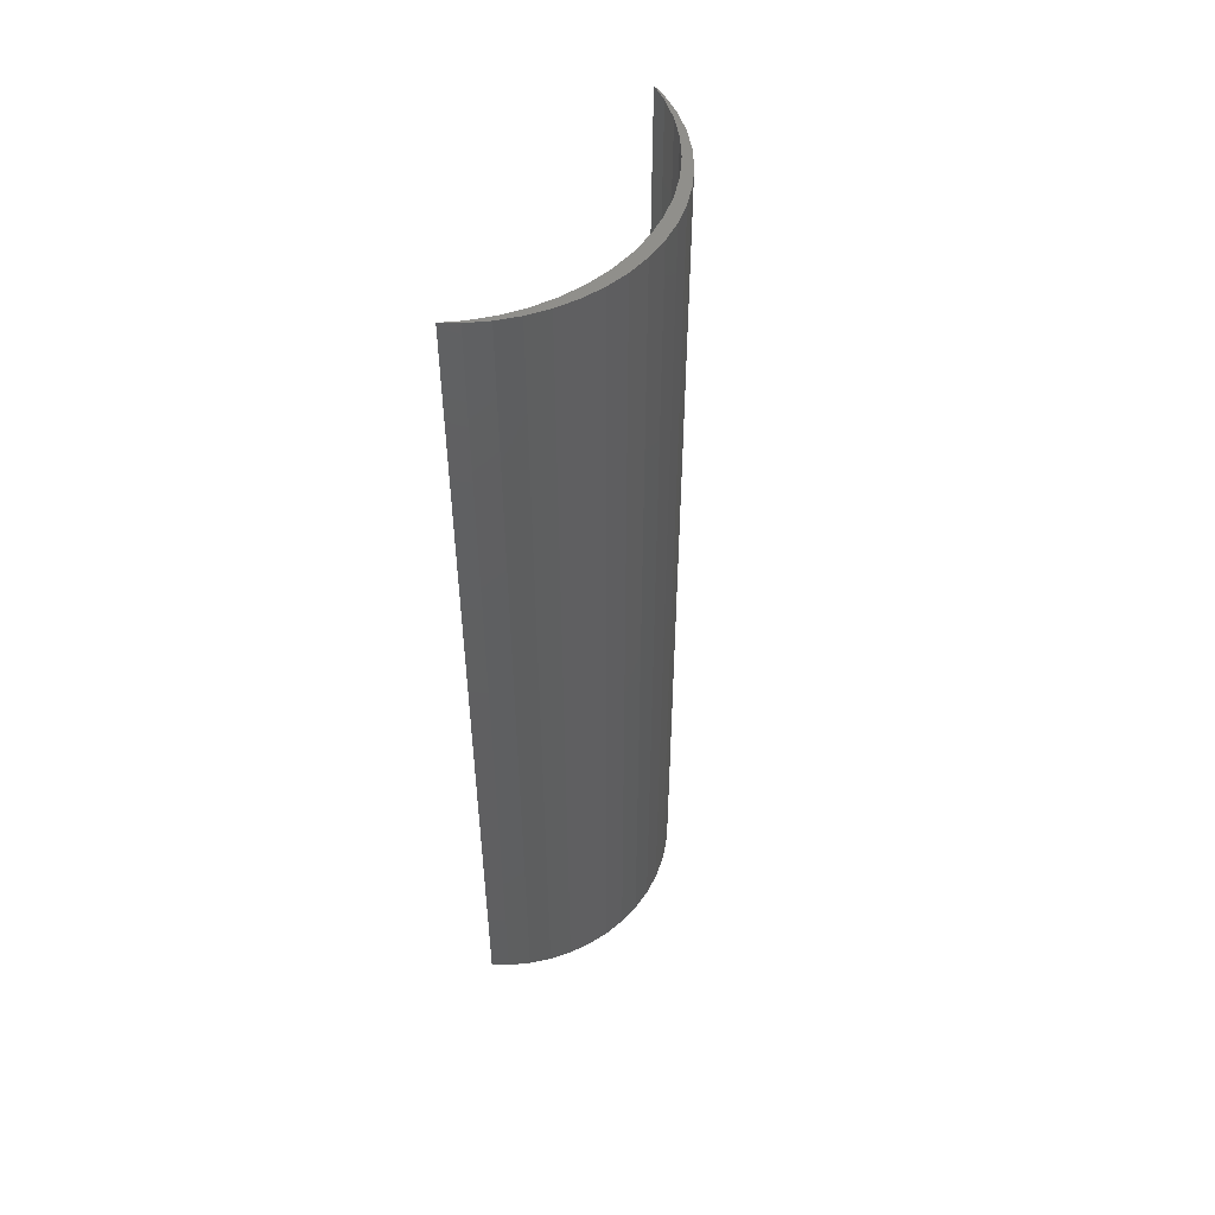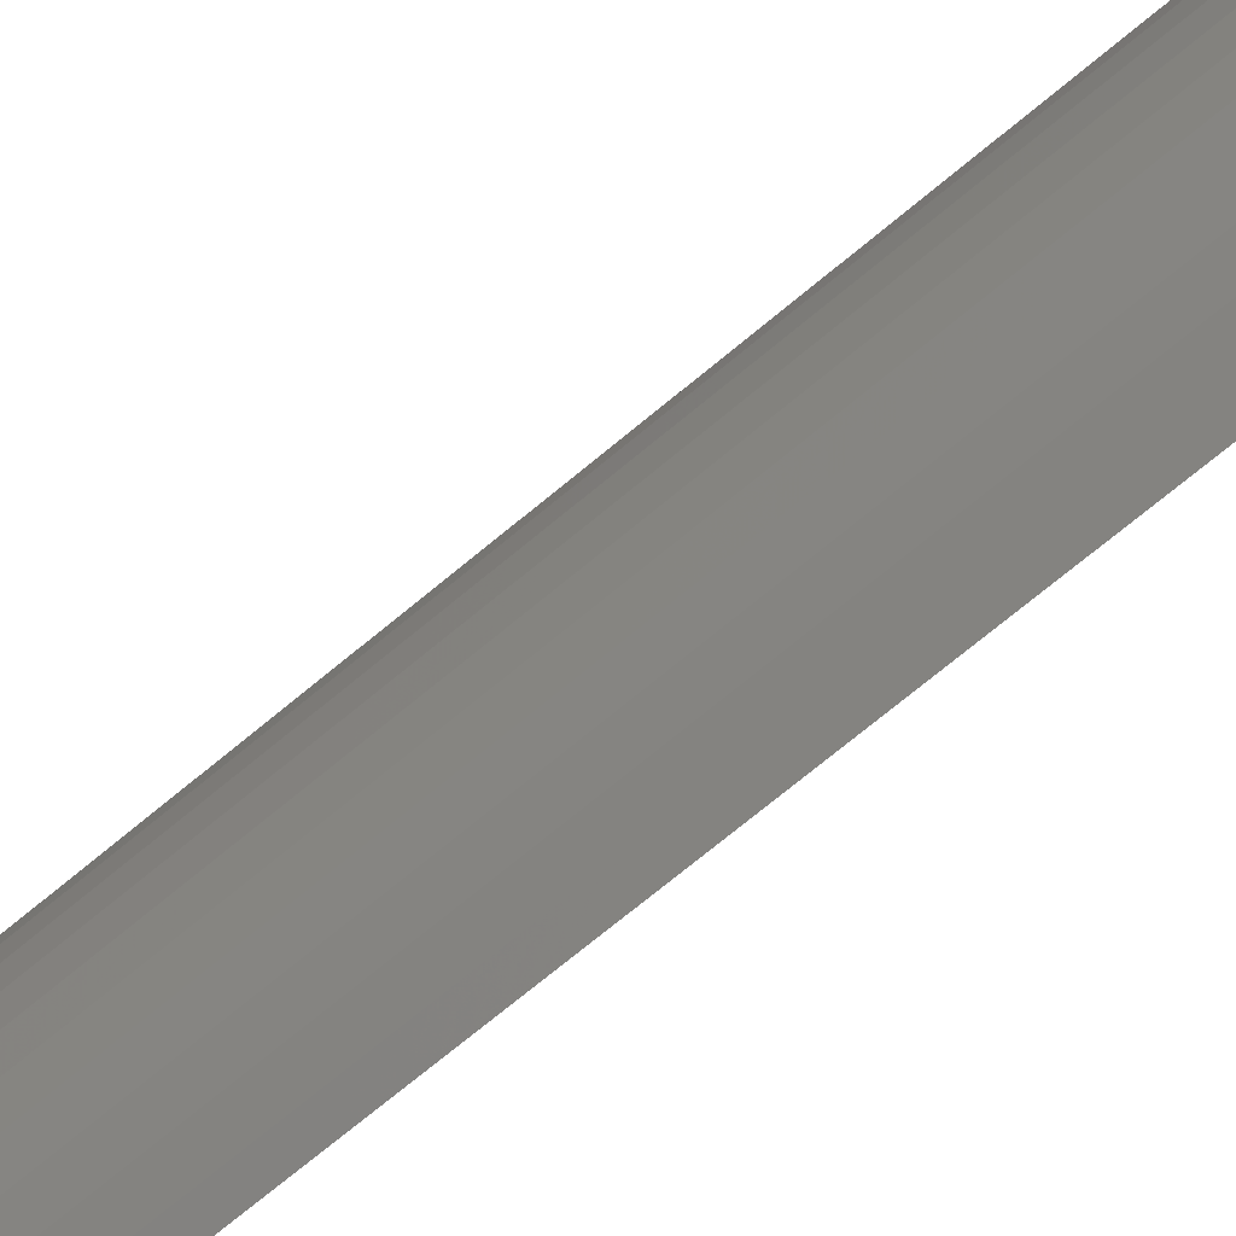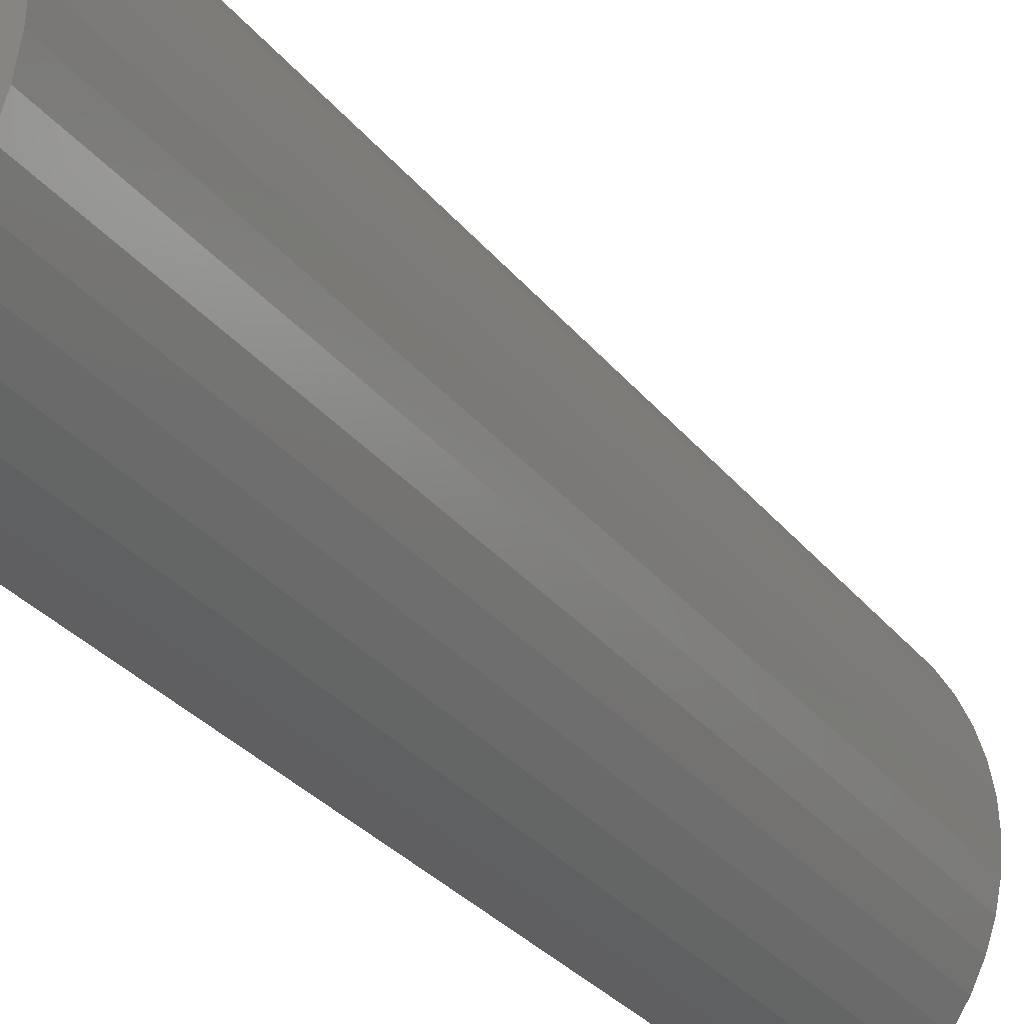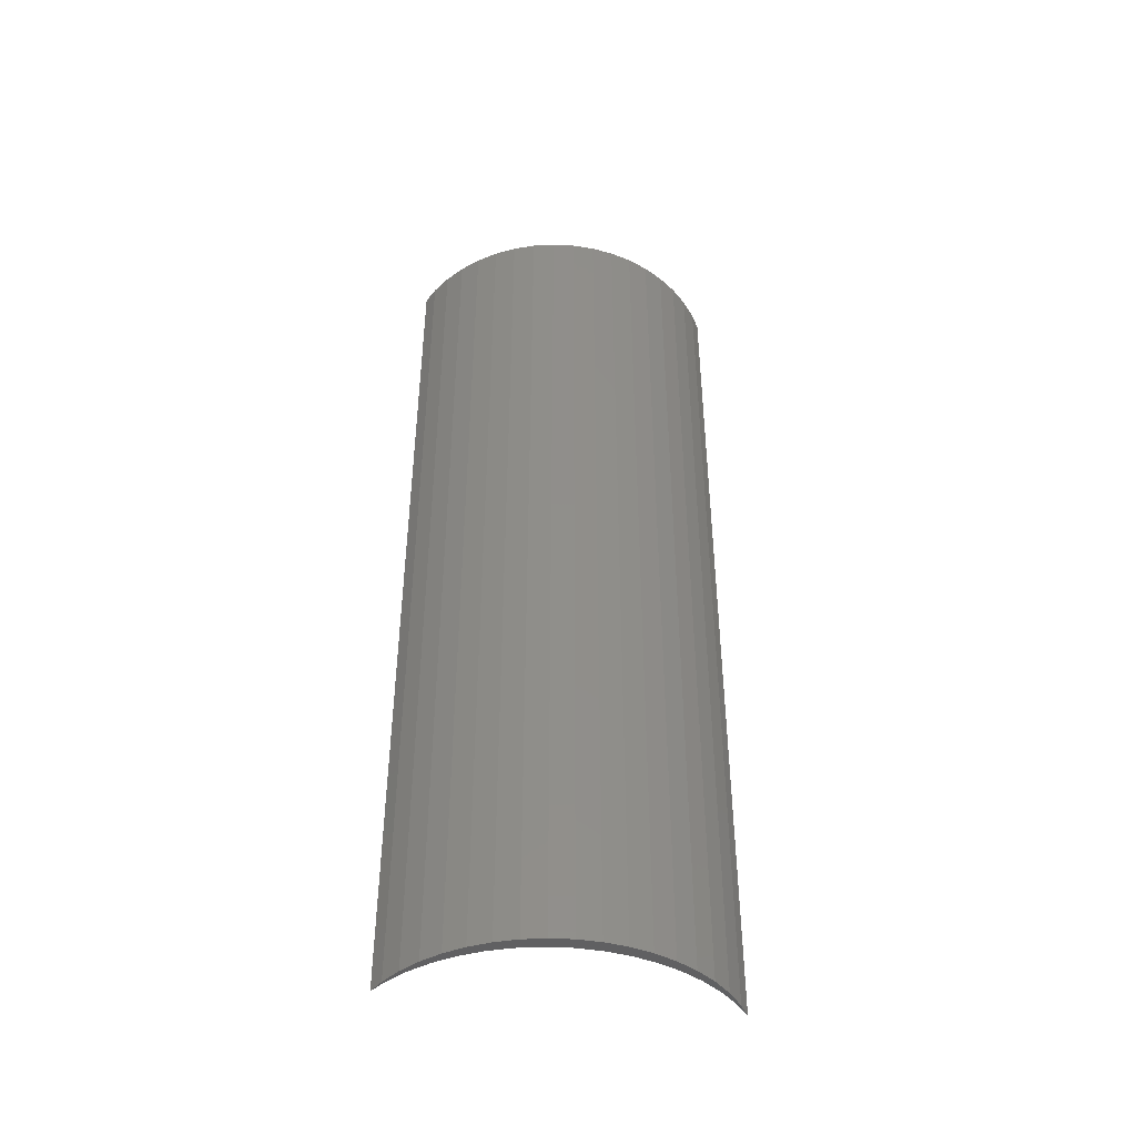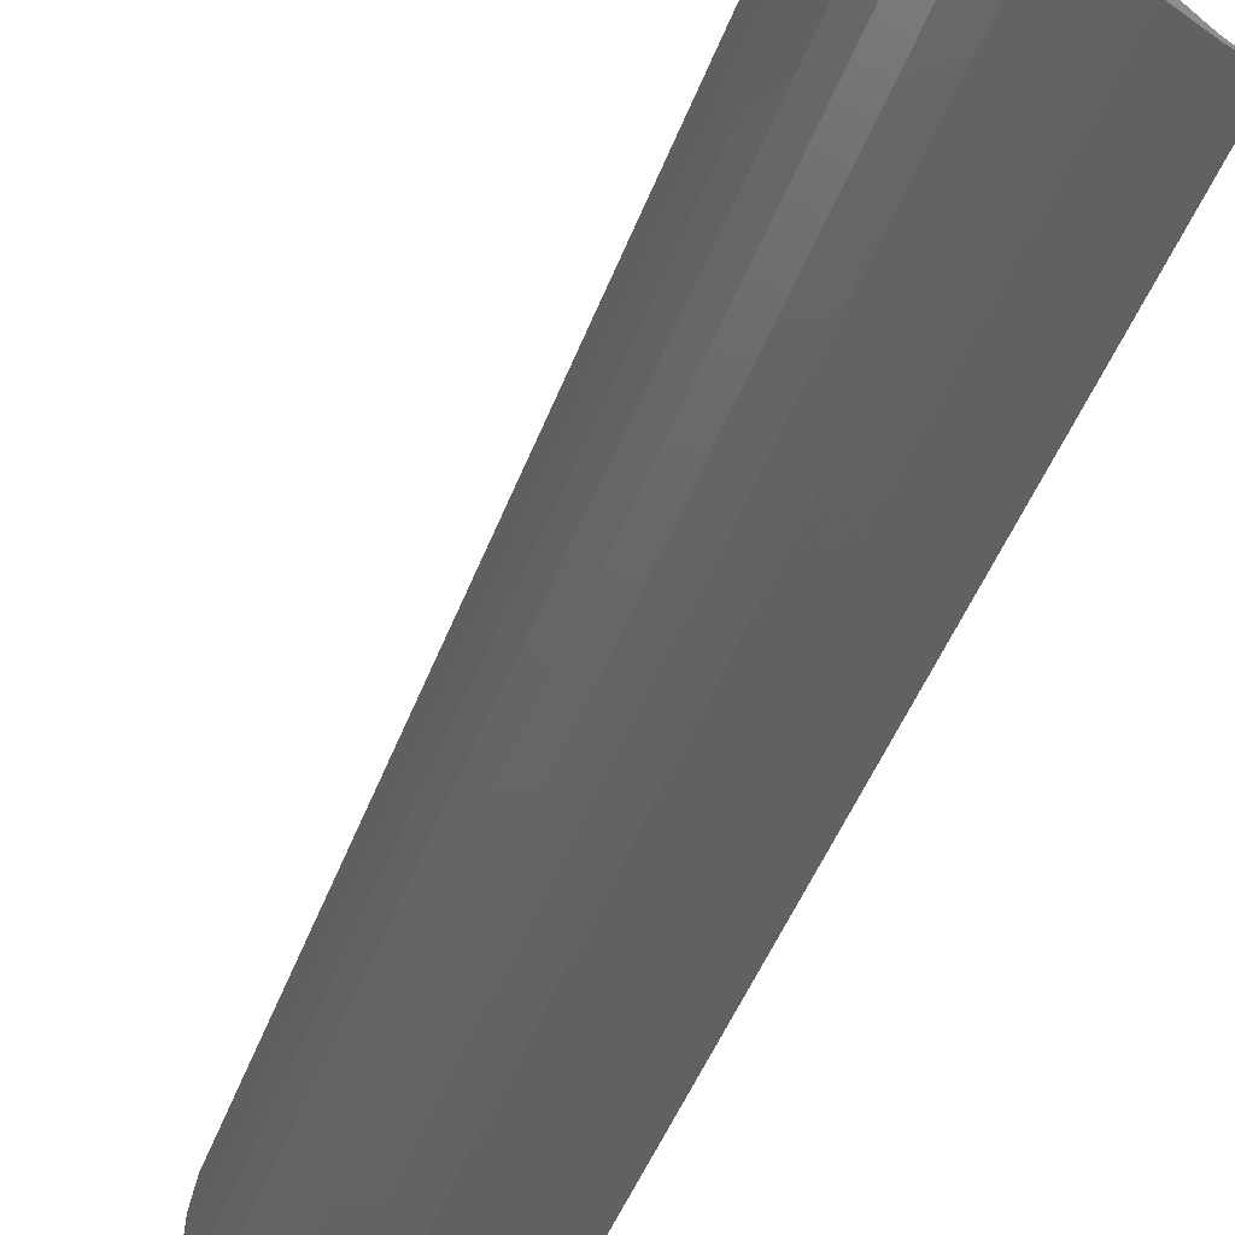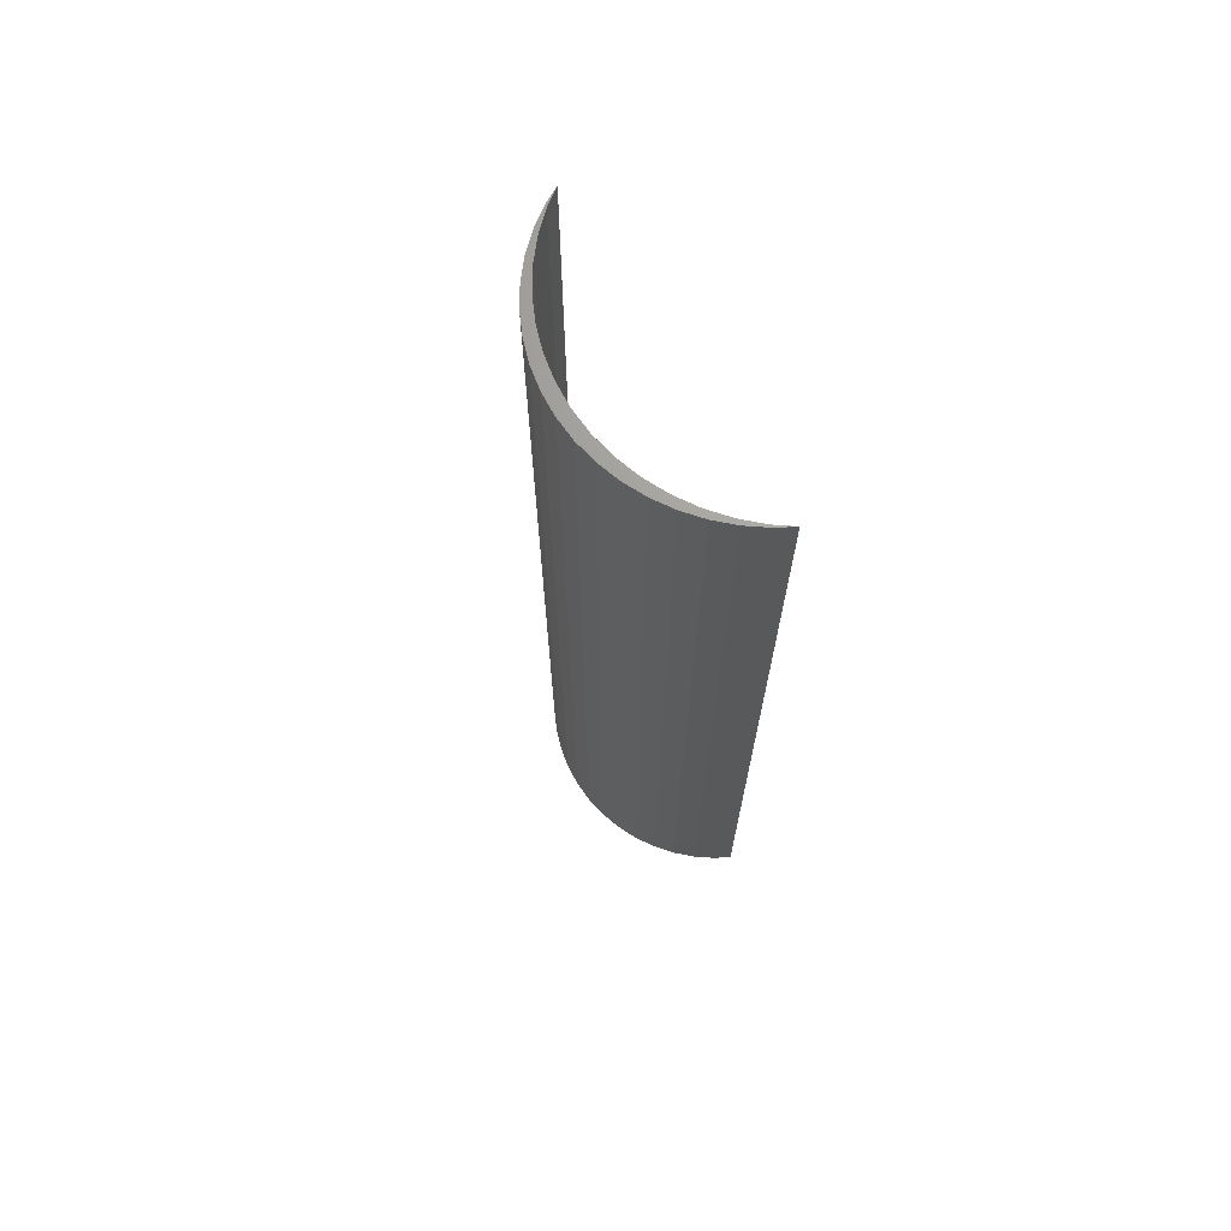
<metadata>
{"format":"stl","ext":"stl","renderer":"f3d","projection":"perspective","resolution":1024,"background":"white","views":[{"elev":50.7,"azim":30.0,"up":"+Z"},{"elev":-74.3,"azim":129.4,"up":"+Y"},{"elev":-26.6,"azim":28.0,"up":"+Y"},{"elev":-43.8,"azim":82.9,"up":"+Z"},{"elev":-41.1,"azim":161.9,"up":"+Y"},{"elev":69.2,"azim":148.1,"up":"+Z"}]}
</metadata>
<code>
# stl→obj: 68 verts, 132 faces
v 7 0 36
v 6.945 0.8773 0
v 6.945 0.8773 36
v 7 0 0
v 5.103 4.792 0
v 4.462 5.394 36
v 5.103 4.792 36
v 4.462 5.394 0
v 6.508 2.577 36
v 6.134 3.372 0
v 6.134 3.372 36
v 6.508 2.577 0
v 6.78 1.741 0
v 6.78 1.741 36
v 3.751 5.91 0
v 3.13 6.252 36
v 3.751 5.91 36
v 3.13 6.252 0
v 5.663 4.114 36
v 5.663 4.114 0
v 6.5 0 36
v 6.441 0.94 36
v 6.945 -0.8773 36
v 6.264 1.865 36
v 6.441 -0.94 36
v 6.78 -1.741 36
v 5.973 2.761 36
v 5.572 3.613 36
v 5.068 4.408 36
v 4.467 5.134 36
v 3.781 5.779 36
v 6.264 -1.865 36
v 6.508 -2.577 36
v 5.973 -2.761 36
v 6.134 -3.372 36
v 5.572 -3.613 36
v 5.663 -4.114 36
v 5.068 -4.408 36
v 5.103 -4.792 36
v 4.467 -5.134 36
v 4.462 -5.394 36
v 3.781 -5.779 36
v 3.751 -5.91 36
v 3.13 -6.252 36
v 6.945 -0.8773 0
v 6.508 -2.577 0
v 6.134 -3.372 0
v 6.5 0 0
v 6.441 -0.94 0
v 6.78 -1.741 0
v 6.264 -1.865 0
v 6.441 0.94 0
v 5.973 -2.761 0
v 5.572 -3.613 0
v 5.663 -4.114 0
v 5.068 -4.408 0
v 5.103 -4.792 0
v 4.467 -5.134 0
v 4.462 -5.394 0
v 3.781 -5.779 0
v 3.751 -5.91 0
v 3.13 -6.252 0
v 6.264 1.865 0
v 5.973 2.761 0
v 5.572 3.613 0
v 5.068 4.408 0
v 4.467 5.134 0
v 3.781 5.779 0
f 1 2 3
f 2 1 4
f 5 6 7
f 6 5 8
f 9 10 11
f 10 9 12
f 3 13 14
f 13 3 2
f 15 16 17
f 16 15 18
f 14 12 9
f 12 14 13
f 19 5 7
f 5 19 20
f 11 20 19
f 20 11 10
f 8 17 6
f 17 8 15
f 21 1 3
f 22 3 14
f 1 21 23
f 24 14 9
f 25 23 21
f 23 25 26
f 3 22 21
f 14 24 22
f 27 9 11
f 9 27 24
f 28 11 19
f 11 28 27
f 29 19 7
f 19 29 28
f 7 30 29
f 6 30 7
f 6 31 30
f 17 31 6
f 31 17 16
f 32 26 25
f 26 32 33
f 34 33 32
f 33 34 35
f 36 35 34
f 35 36 37
f 38 37 36
f 37 38 39
f 40 39 38
f 40 41 39
f 42 41 40
f 42 43 41
f 43 42 44
f 23 4 1
f 4 23 45
f 35 46 33
f 46 35 47
f 48 4 45
f 49 45 50
f 4 48 2
f 51 50 46
f 52 2 48
f 2 52 13
f 45 49 48
f 50 51 49
f 53 46 47
f 46 53 51
f 54 47 55
f 47 54 53
f 56 55 57
f 55 56 54
f 57 58 56
f 59 58 57
f 59 60 58
f 61 60 59
f 60 61 62
f 63 13 52
f 13 63 12
f 64 12 63
f 12 64 10
f 65 10 64
f 10 65 20
f 66 20 65
f 20 66 5
f 67 5 66
f 67 8 5
f 68 8 67
f 68 15 8
f 15 68 18
f 62 43 44
f 43 62 61
f 33 50 26
f 50 33 46
f 59 39 41
f 39 59 57
f 26 45 23
f 45 26 50
f 37 47 35
f 47 37 55
f 39 55 37
f 55 39 57
f 61 41 43
f 41 61 59
f 64 28 65
f 28 64 27
f 65 29 66
f 29 65 28
f 51 25 49
f 25 51 32
f 68 30 31
f 30 68 67
f 48 22 52
f 22 48 21
f 63 27 64
f 27 63 24
f 66 30 67
f 30 66 29
f 18 31 16
f 31 18 68
f 49 21 48
f 21 49 25
f 56 36 54
f 36 56 38
f 52 24 63
f 24 52 22
f 54 34 53
f 34 54 36
f 53 32 51
f 32 53 34
f 60 44 42
f 44 60 62
f 58 38 56
f 38 58 40
f 58 42 40
f 42 58 60

</code>
